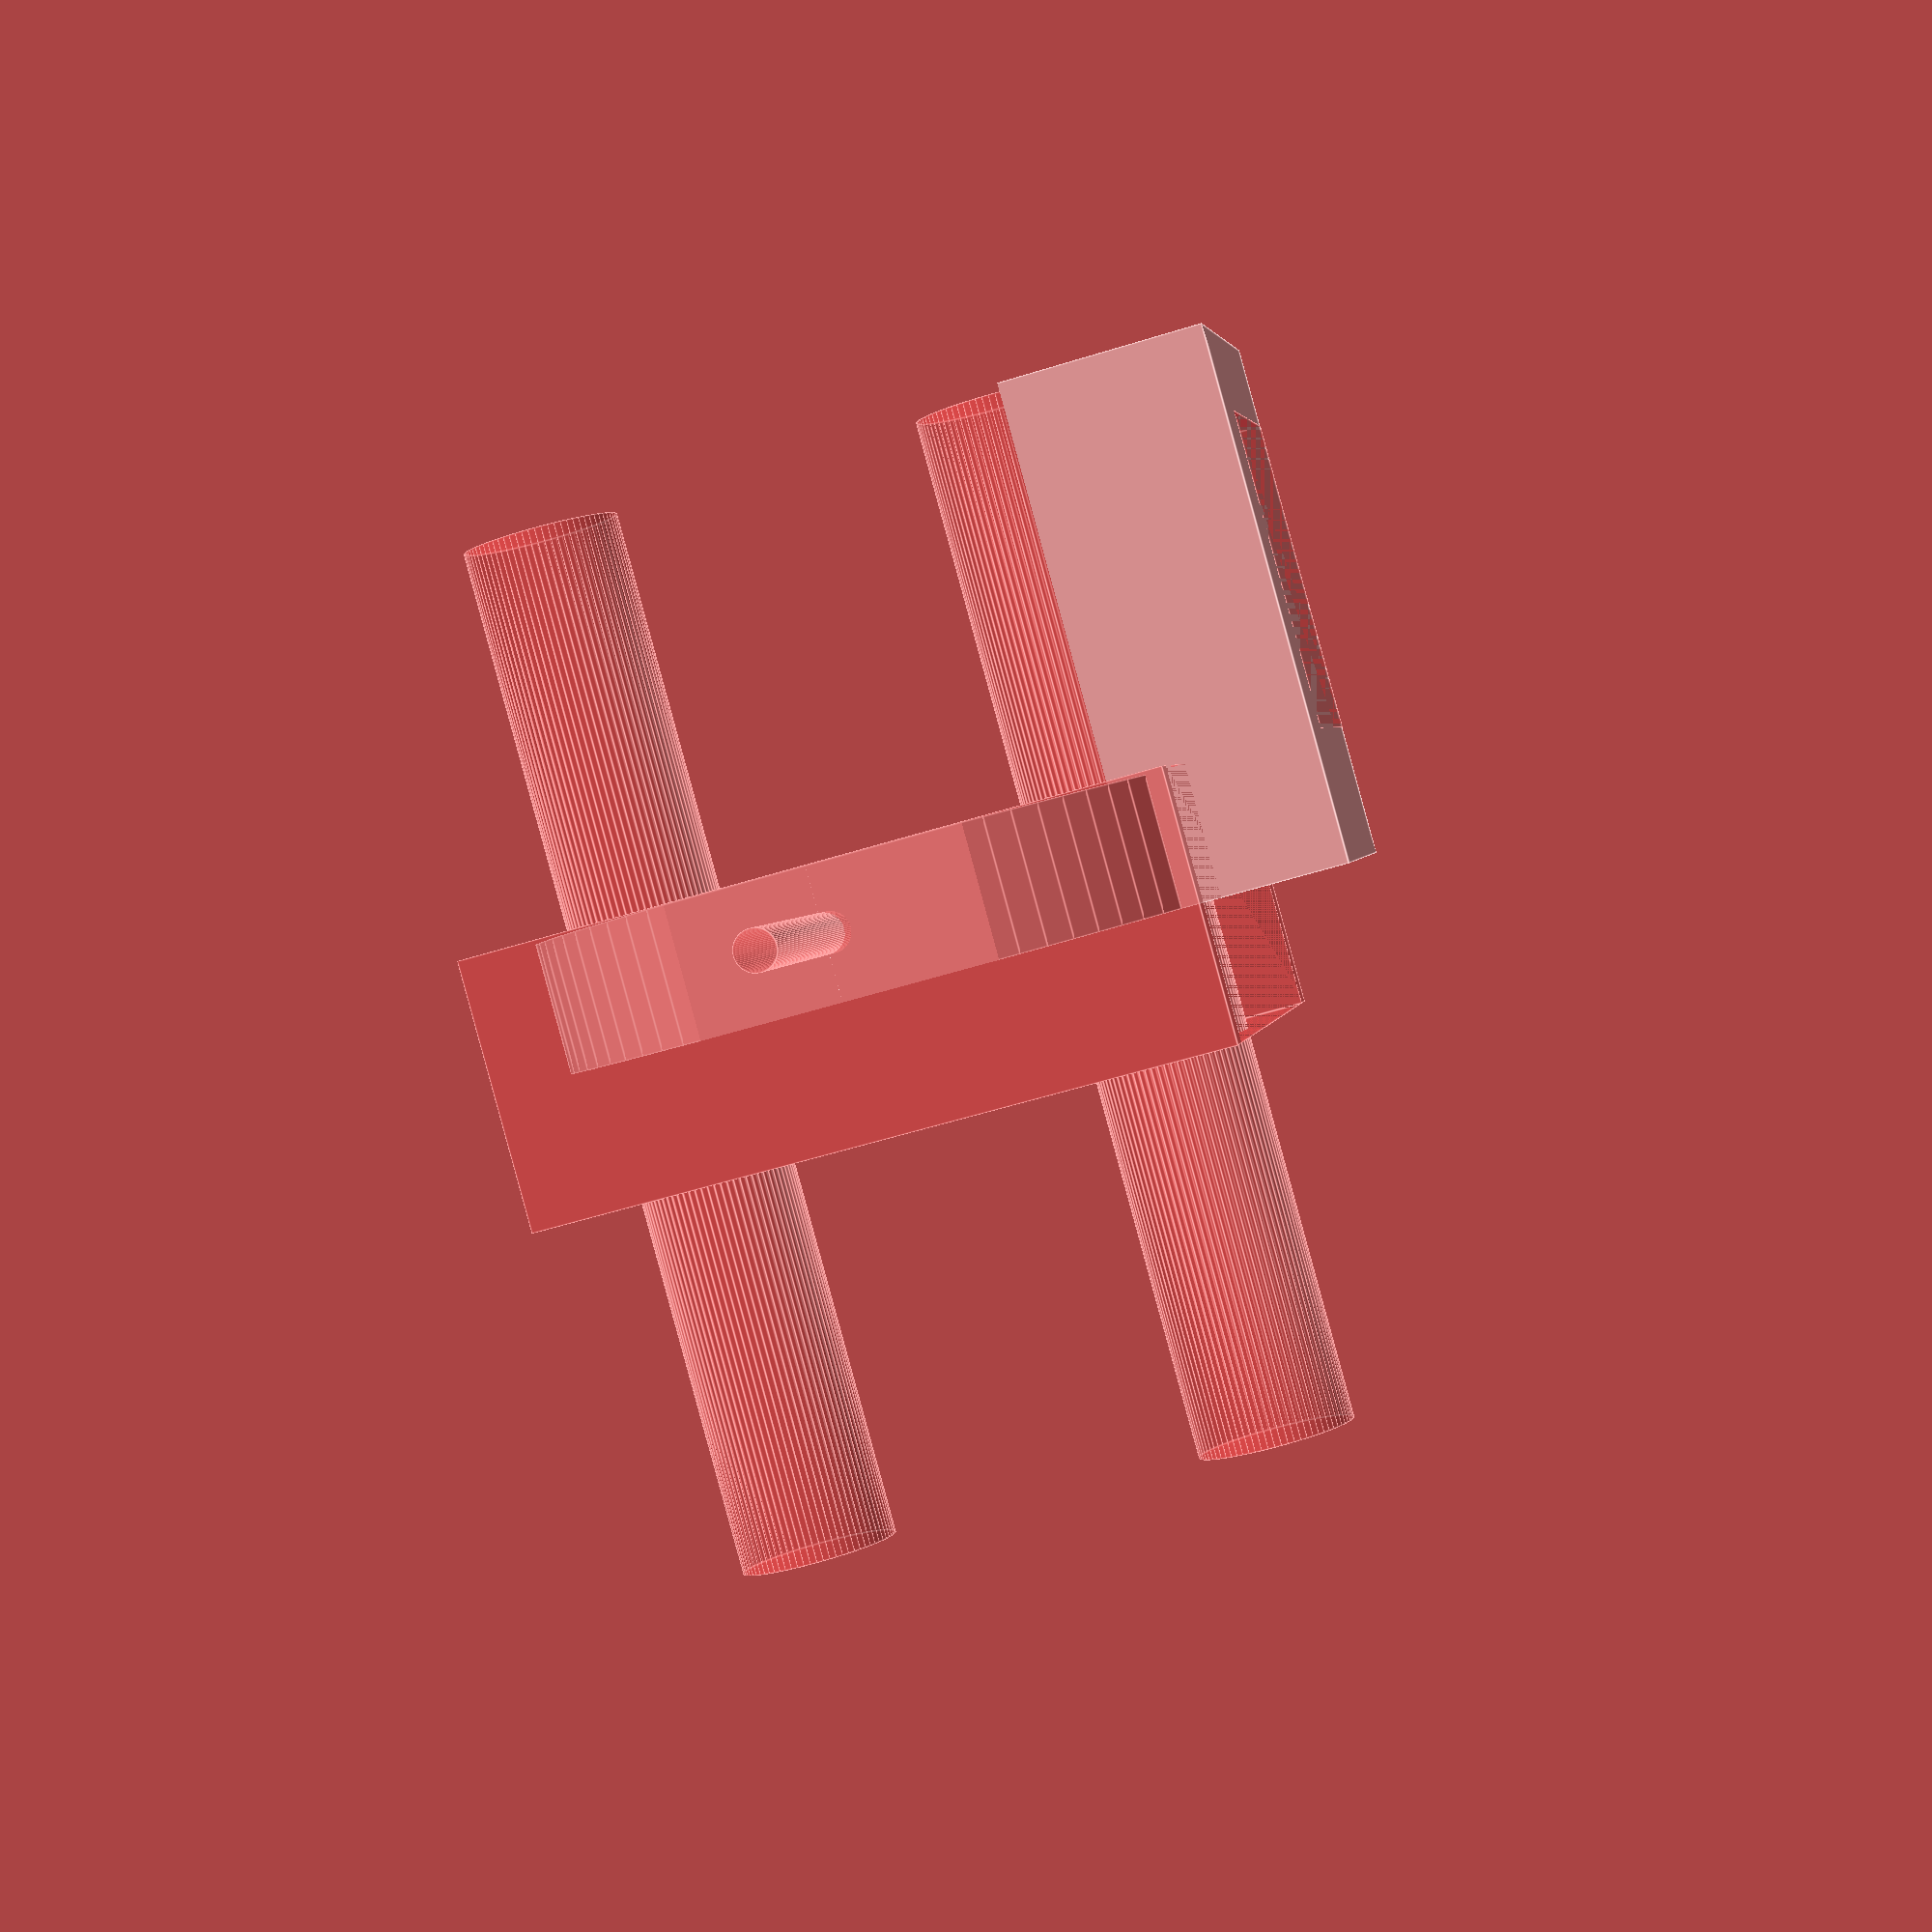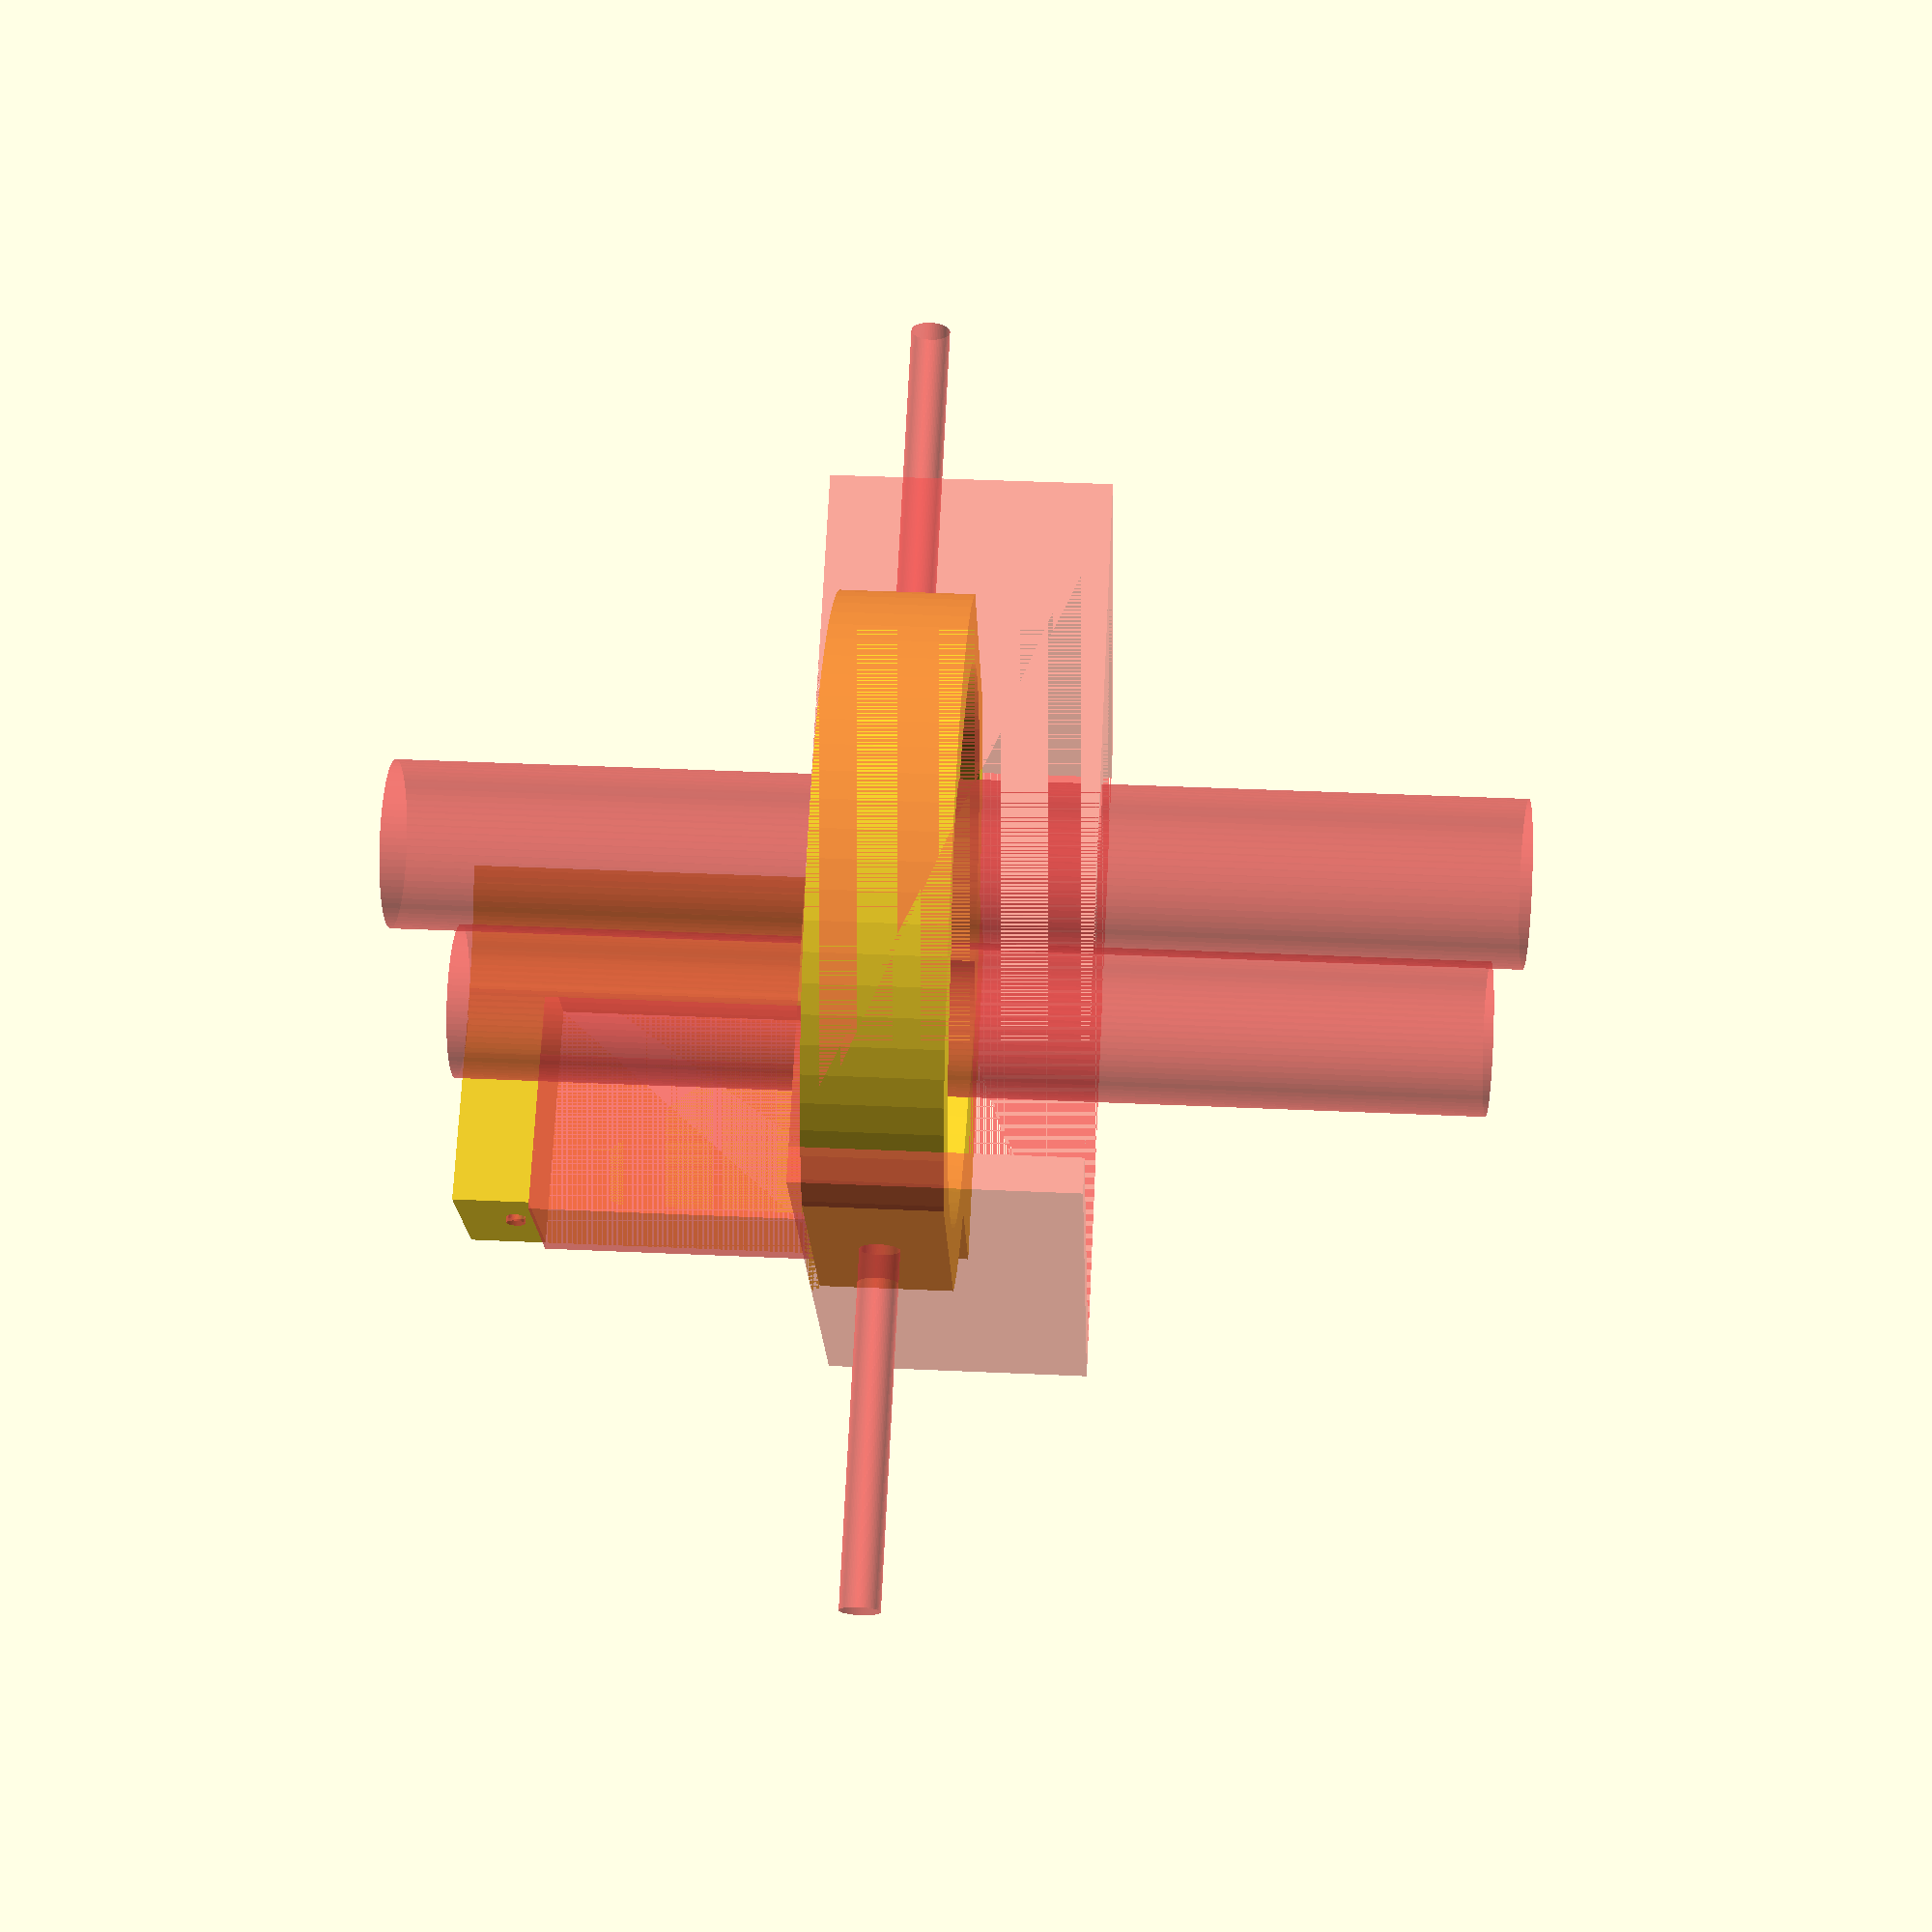
<openscad>
$fn=75;
innerDiam = 42;
outterDiam=47;
outterDiam1=52;
difference () {
    union () {cylinder(r=outterDiam1/2, h=10); 
        translate([-outterDiam/2+9,0,0]) cube([outterDiam/2+3, outterDiam/2 +12, 40]);
    }
    cylinder(r=innerDiam/2, h=100, center = true); 
    translate([0,0,10])cylinder(r=outterDiam/2, h=100); 
    translate([-outterDiam/2,0,10])cube([outterDiam/2, outterDiam/2 , 44]);
    #translate([-((innerDiam/2)-6),outterDiam/2,10])cube([20,12,24]);
    
    //holes
    #translate ([-50, 0, 5]) rotate([90,0,90])cylinder(r=3/2, h= 100);
   
    //servo holes
    # translate([-11,28,8.5])rotate([0,-90,0])cylinder(r=1.5/2, h = 4);
    #translate([-11,28,35.5])rotate([0,-90,0])cylinder(r=1.5/2, h = 4);
    #difference() {
        
        cube([outterDiam1,outterDiam1,20], center=true);
    cube([outterDiam,outterDiam1,20], center=true);
    }
    #translate([0,18,0]) cylinder (r= 6, h =80, center = true);
    
    #translate([0,-18,0]) cylinder (r= 6, h =80, center = true);
    
    //outer gim
   /* #difference() {
        cylinder(r=82/2, h =10);
        cylinder(r=outterDiam1/2 , h=10);
        }*/
}
</openscad>
<views>
elev=269.5 azim=279.4 roll=164.7 proj=p view=edges
elev=139.0 azim=30.6 roll=86.8 proj=p view=wireframe
</views>
